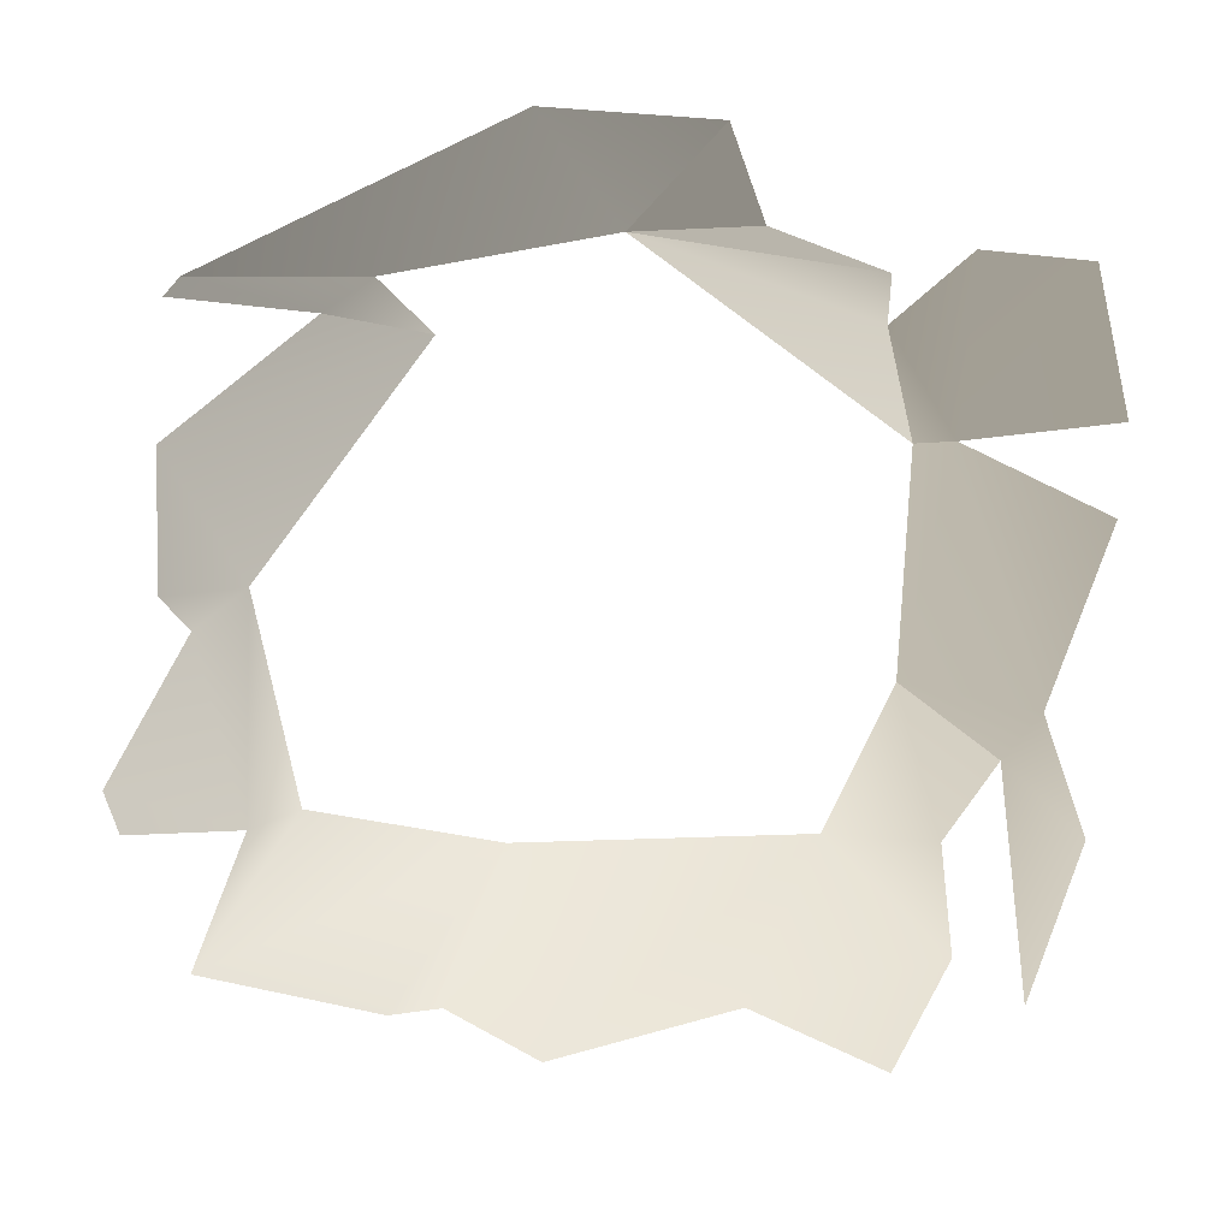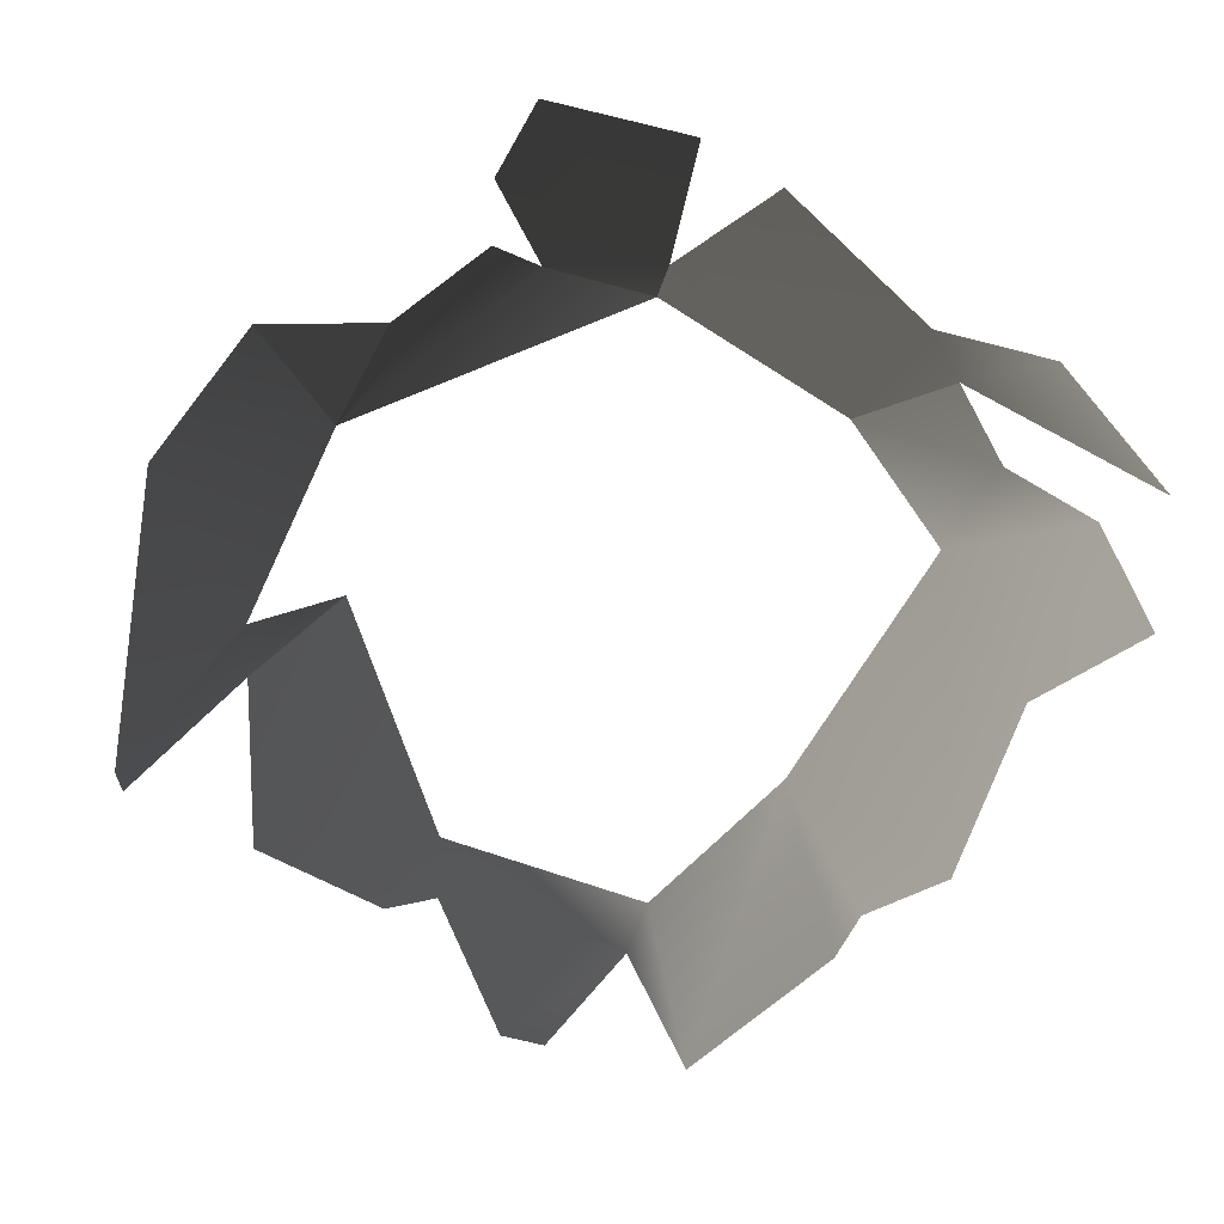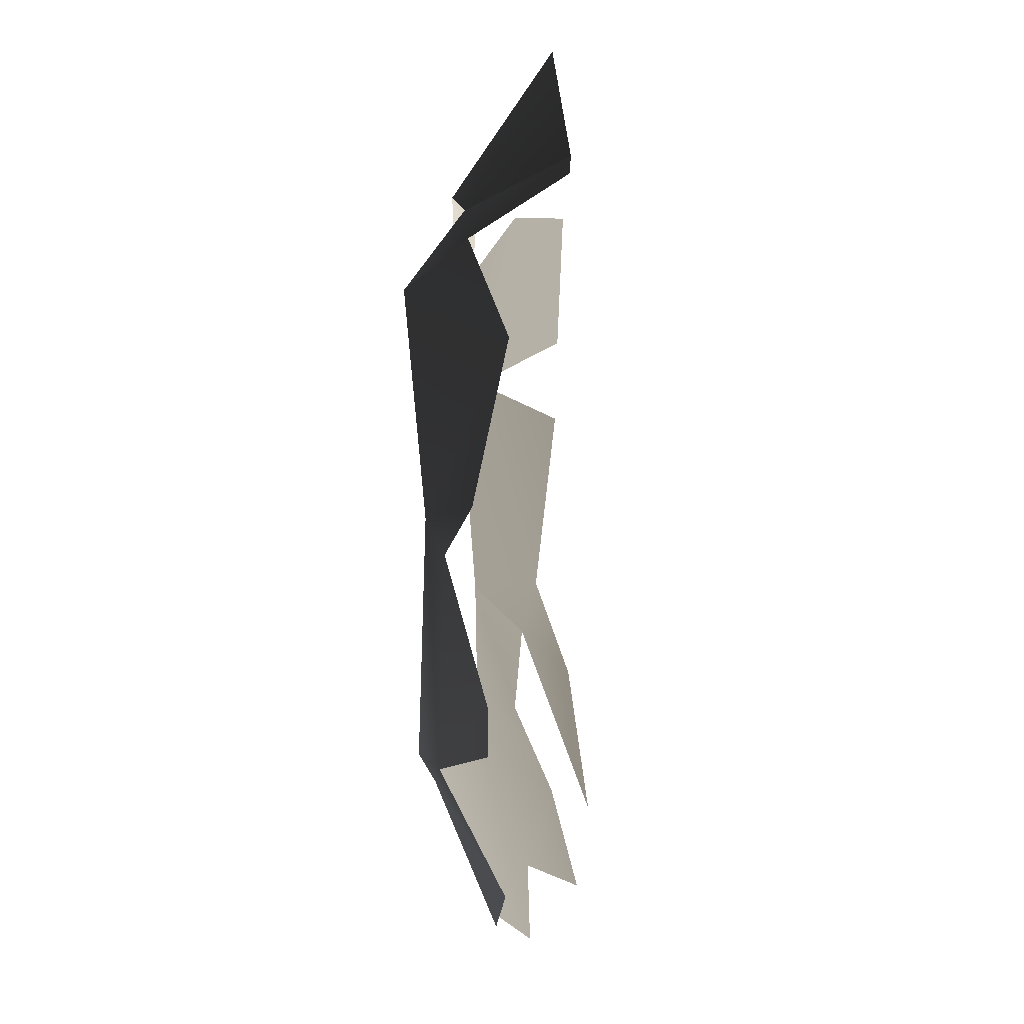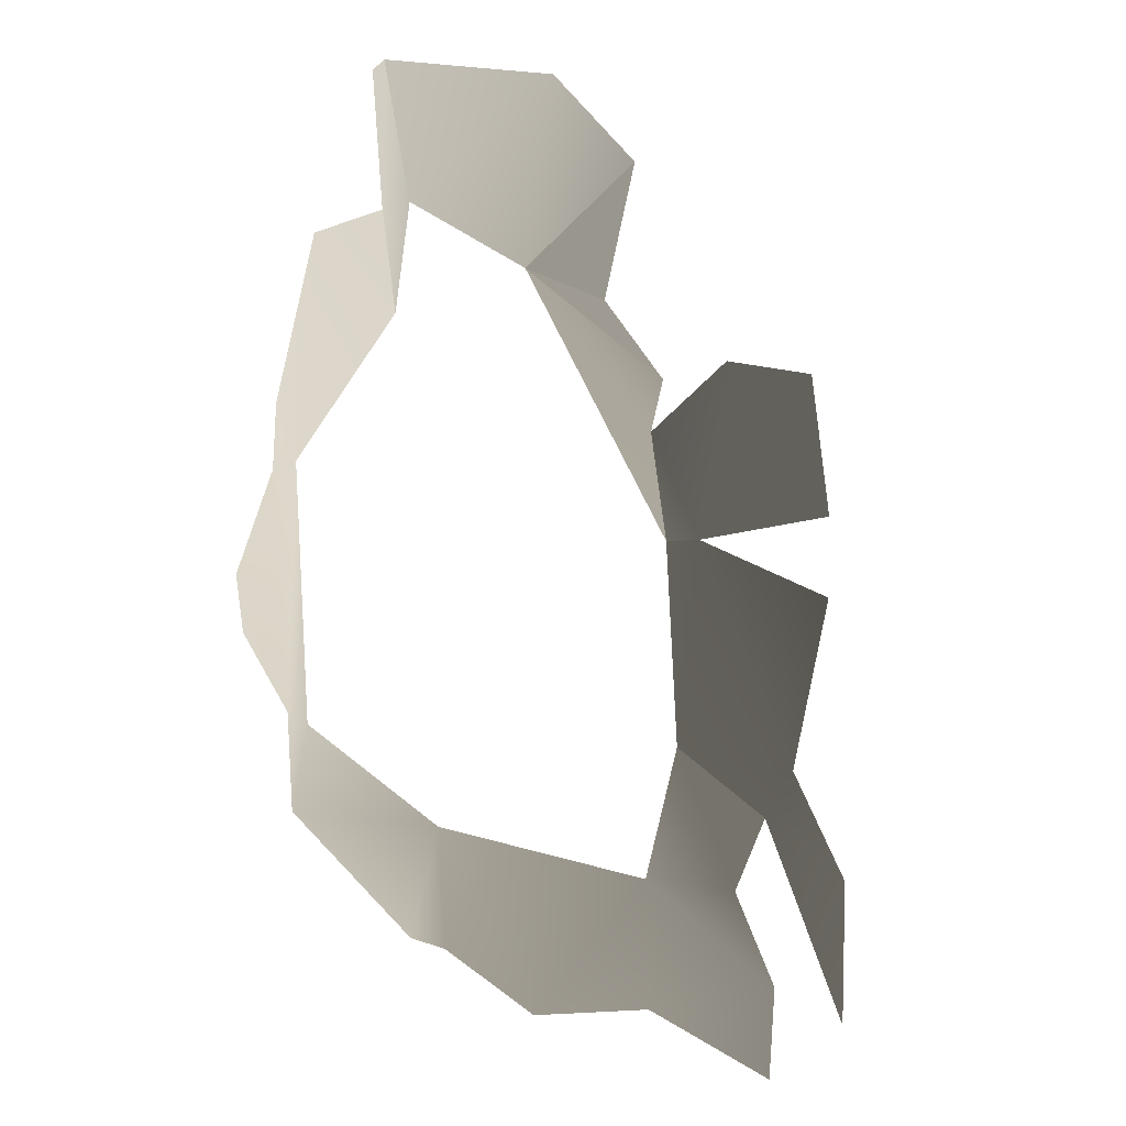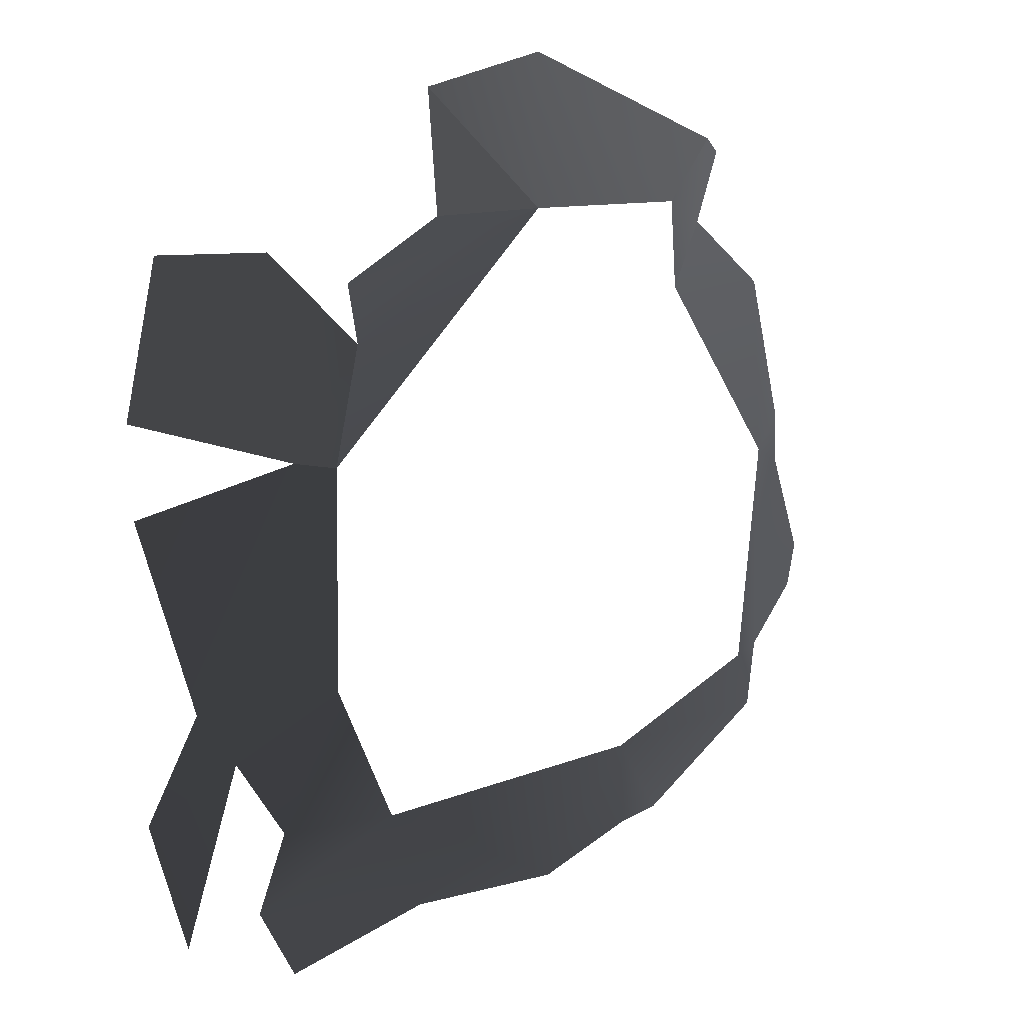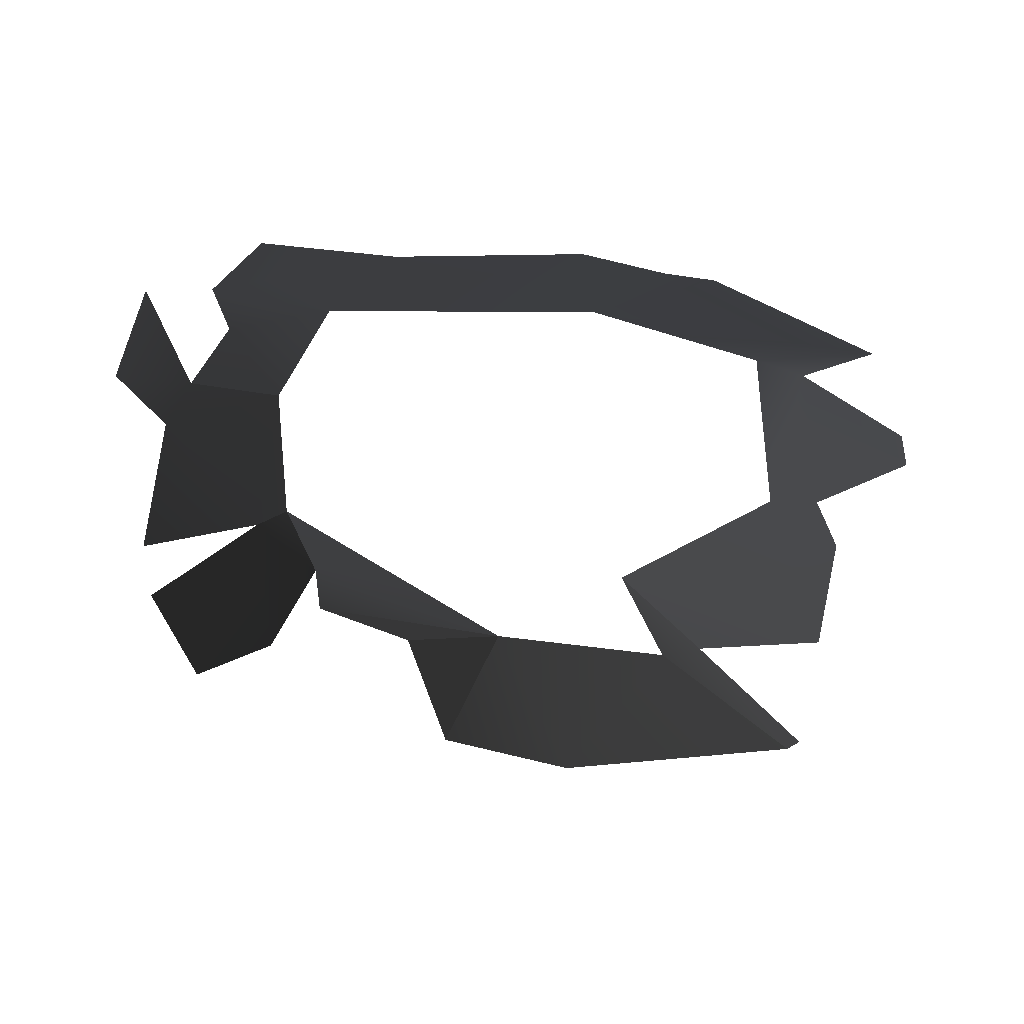
<metadata>
{"format":"obj","ext":"obj","renderer":"f3d","projection":"perspective","resolution":1024,"background":"white","views":[{"elev":25.1,"azim":-8.7,"up":"+Z"},{"elev":-72.7,"azim":60.8,"up":"+Y"},{"elev":6.7,"azim":-83.3,"up":"+Z"},{"elev":-16.6,"azim":-50.1,"up":"+Z"},{"elev":14.6,"azim":141.7,"up":"+Z"},{"elev":-40.9,"azim":180.0,"up":"+Y"}]}
</metadata>
<code>
v -0.002814 -0.0002075 0.0009498
v -0.003537 0.0002089 3.214e-05
v -0.00228 0.0004571 0.0001171
v -0.00446 -0.0004702 0.0003036
v -0.001865 -4.357e-05 0.0007991
v -0.00446 -0.0004702 0.0003036
v -0.004543 -0.0004706 0.0002118
v -0.003807 0.0001537 -0.0001212
v -0.003537 0.0002089 3.214e-05
v -0.00322 0.0006048 -0.0004195
v -0.0009119 0.0004973 -0.0001782
v -0.001579 0.0004237 0.0001257
v -0.00228 0.0004571 0.0001171
v -0.000896 0.000609 -0.0004955
v -0.00228 0.0004571 0.0001171
v -0.0007289 0.0006278 -0.001165
v -0.001579 0.0004237 0.0001257
v -0.001865 -4.357e-05 0.0007991
v -0.00228 0.0004571 0.0001171
v -0.0005171 0.0005297 -0.001126
v -0.000896 0.000609 -0.0004955
v -0.0007289 0.0006278 -0.001165
v -0.0005383 0.0002769 -5.799e-07
v 5.908e-11 3.966e-09 7.108e-10
v 0.0002421 6.136e-05 -0.0008832
v -0.0002576 0.0002581 -0.002886
v -0.0001771 -0.0002074 -0.004163
v 0.0001552 -3.186e-05 -0.003251
v -6.034e-05 0.0001808 -0.002573
v -0.0007876 0.0005185 -0.0025
v -0.0005171 0.0005297 -0.001126
v 0.0002292 7.556e-05 -0.001423
v -0.0007289 0.0006278 -0.001165
v -0.0005594 0.0002732 -0.003373
v -0.0002576 0.0002581 -0.002886
v -0.0007876 0.0005185 -0.0025
v -0.001196 0.0004485 -0.003364
v -0.0005358 1.817e-05 -0.003959
v -0.001676 5.862e-05 -0.004193
v -0.002811 -8.119e-05 -0.004341
v -0.002921 0.0005015 -0.003304
v -0.0009063 -0.0001944 -0.004531
v -0.003327 7.051e-05 -0.004044
v -0.003631 2.32e-05 -0.00403
v -0.004644 -0.0001521 -0.003568
v -0.004011 0.0004057 -0.002952
v -0.004307 0.000247 -0.002967
v -0.004221 0.0003306 -0.001615
v -0.004522 0.0001835 -0.001771
v -0.005013 -0.000107 -0.002483
v -0.004946 -9.694e-05 -0.002752
v -0.004672 1.716e-05 -0.001497
v -0.004625 -0.000169 -0.0006216
v -0.00322 0.0006048 -0.0004195
v -0.003807 0.0001537 -0.0001212
g P_brushwood_01C_(25)_775_32
f 1 3 2
f 1 2 4
f 5 3 1
f 6 8 7
f 6 9 8
f 8 9 10
f 11 13 12
f 14 15 11
f 14 16 15
f 17 19 18
f 20 22 21
f 20 21 23
f 20 23 24
f 20 24 25
f 26 28 27
f 26 29 28
f 30 29 26
f 29 30 31
f 29 31 32
f 31 30 33
f 34 36 35
f 34 37 36
f 38 37 34
f 39 37 38
f 40 37 39
f 40 41 37
f 39 38 42
f 43 41 40
f 44 41 43
f 45 41 44
f 45 46 41
f 47 46 45
f 47 48 46
f 47 49 48
f 50 49 47
f 50 47 51
f 48 49 52
f 48 52 53
f 48 53 54
f 54 53 55

</code>
